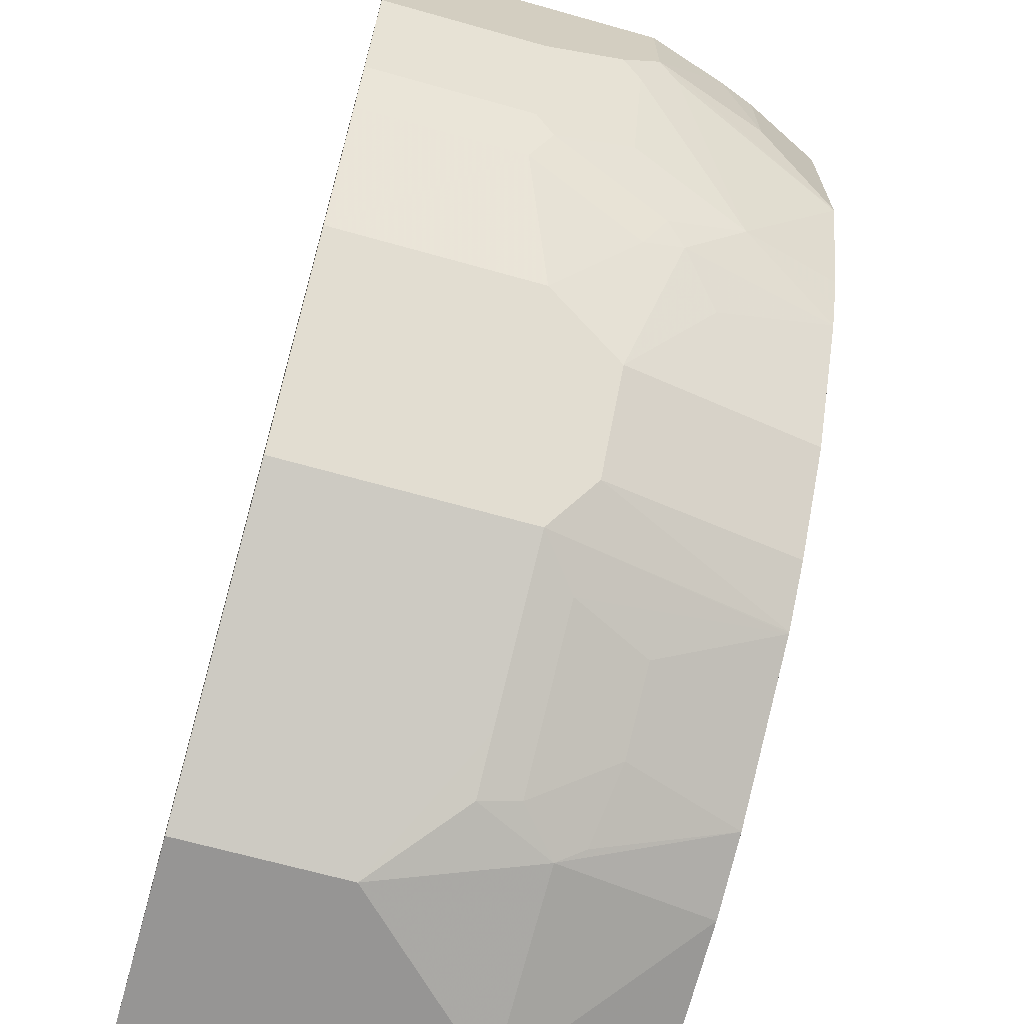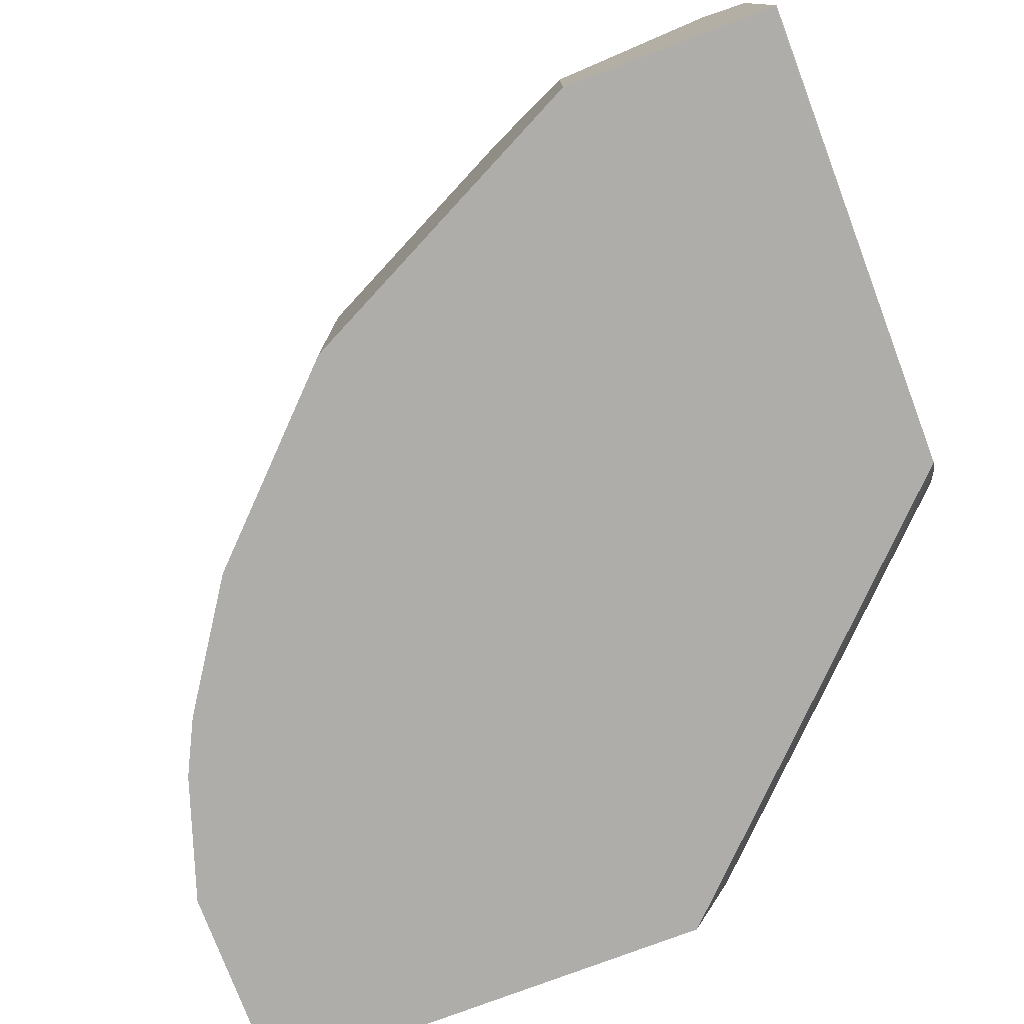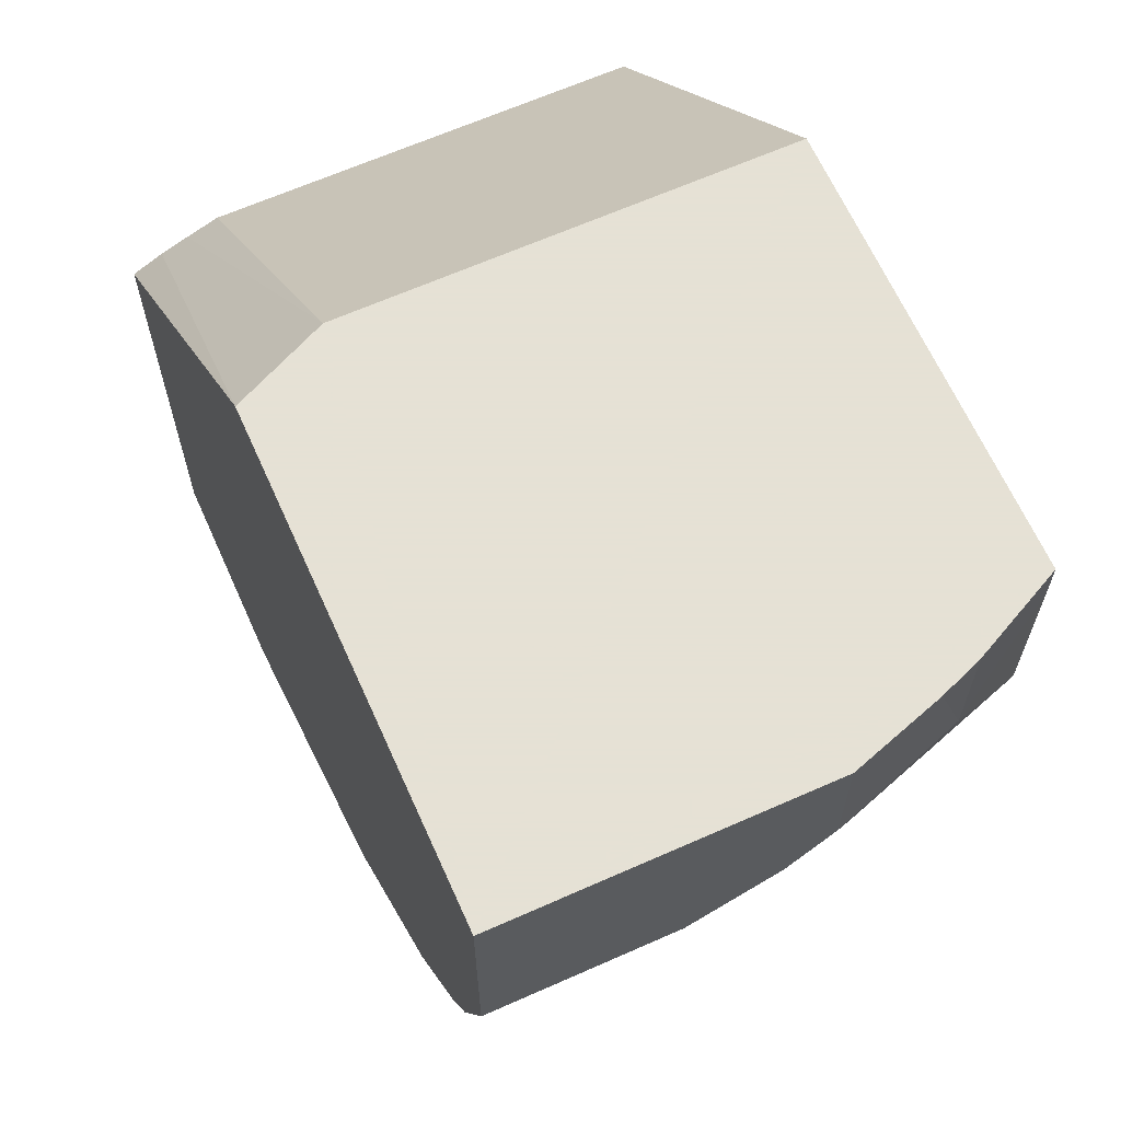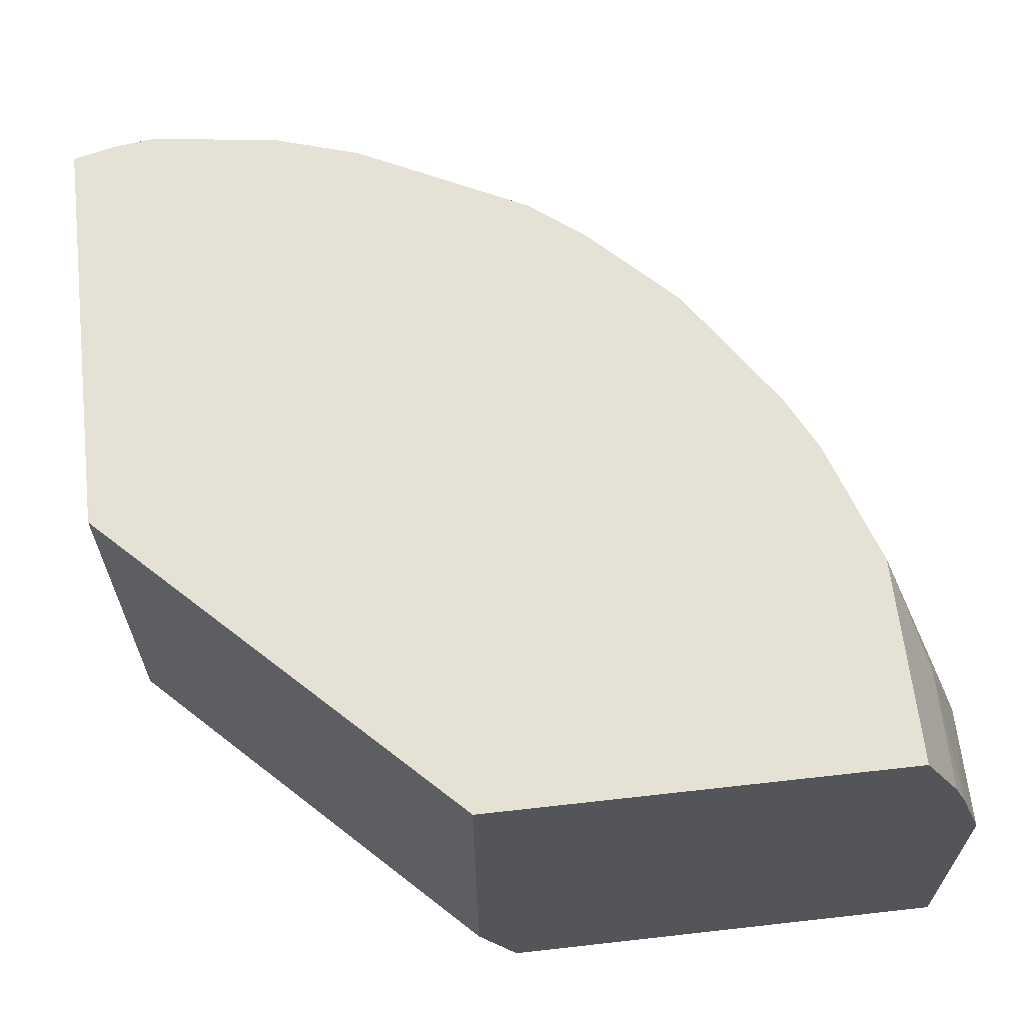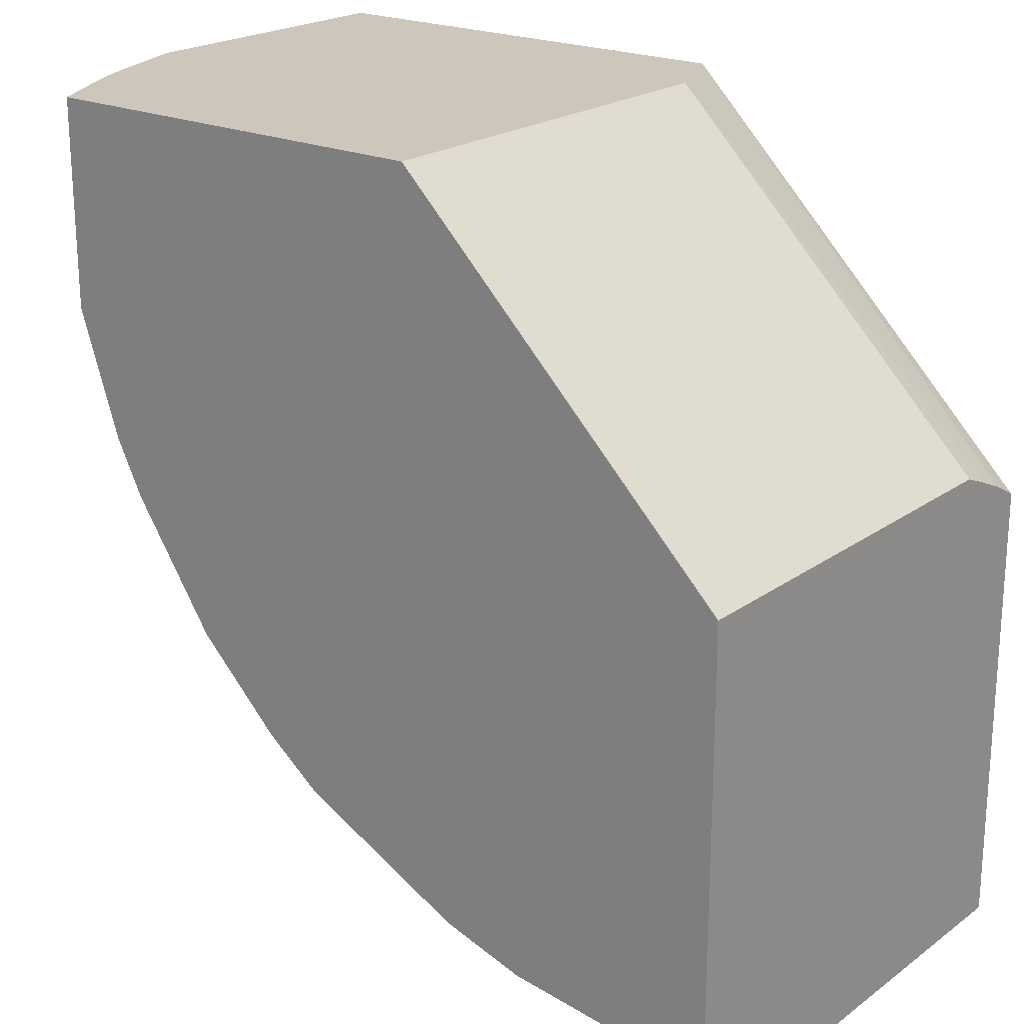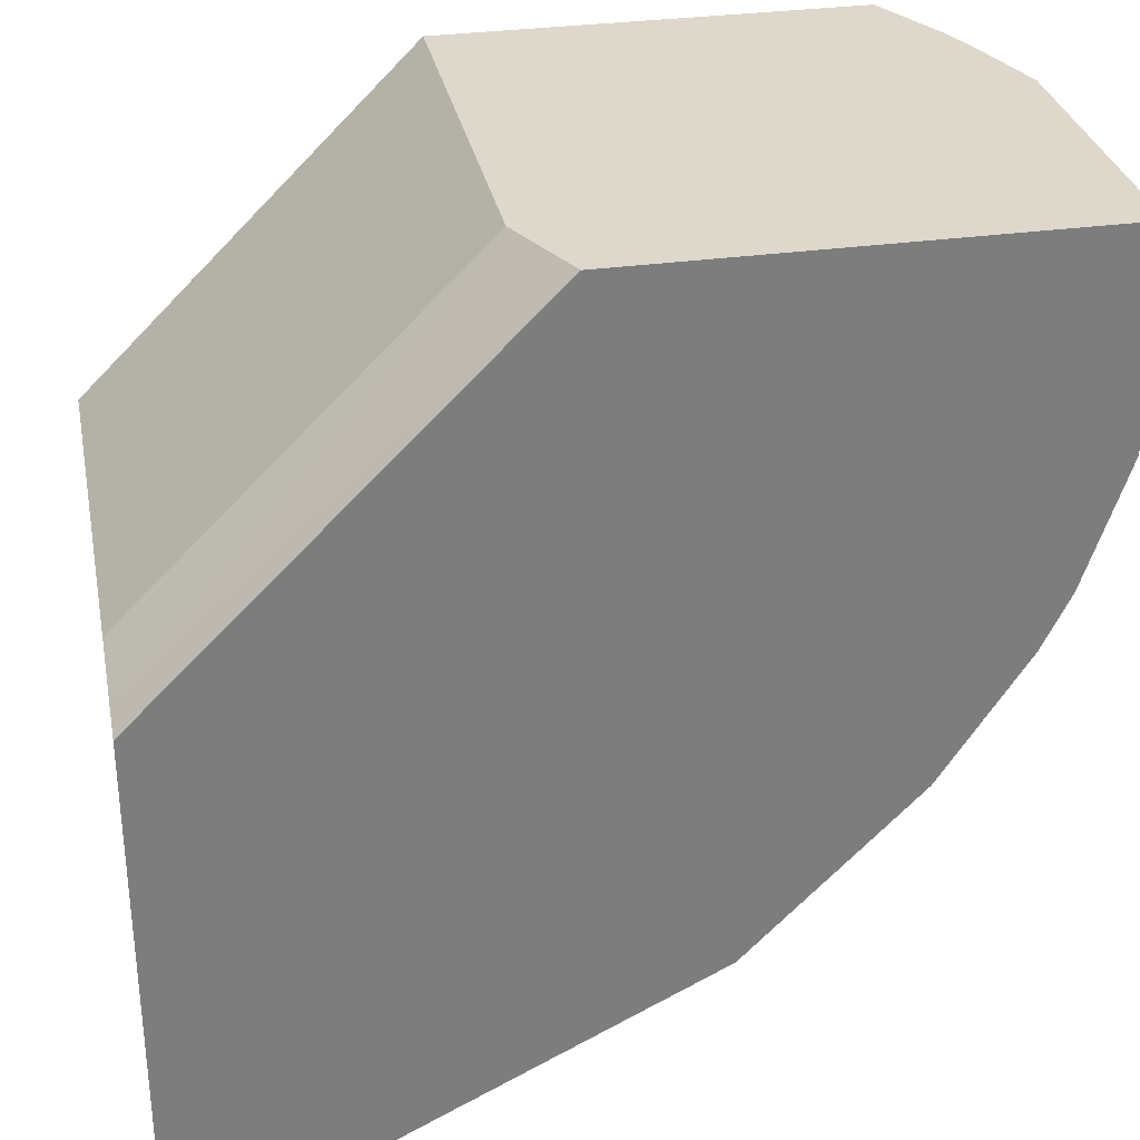
<metadata>
{"format":"obj","ext":"obj","renderer":"f3d","projection":"perspective","resolution":1024,"background":"white","views":[{"elev":-67.6,"azim":-105.7,"up":"+Y"},{"elev":-77.1,"azim":20.7,"up":"+Z"},{"elev":64.9,"azim":-114.1,"up":"+Y"},{"elev":64.6,"azim":173.5,"up":"+Z"},{"elev":21.4,"azim":38.6,"up":"+Y"},{"elev":31.3,"azim":168.7,"up":"+Y"}]}
</metadata>
<code>
v -0.3909 -0.001112 -0.843
v -0.3909 -0.09777 -0.843
v -0.3909 -0.001112 -0.7037
v -0.1754 -0.001112 -0.843
v -0.3909 -0.09777 -0.7623
v -0.3714 -0.1564 -0.843
v -0.3909 -0.05866 -0.7037
v -0.3783 -0.001112 -0.6635
v -0.1564 -0.001112 -0.8014
v 0.0004669 -0.168 -0.8289
v 0.0004669 -0.1757 -0.843
v -0.3909 -0.07819 -0.7233
v -0.3714 -0.1564 -0.7623
v -0.3665 -0.1662 -0.7526
v -0.3657 -0.1678 -0.843
v -0.3714 -0.05866 -0.6451
v -0.386 -0.088 -0.7135
v -0.386 -0.06843 -0.6939
v -0.3518 -0.09777 -0.6055
v -0.3714 -0.001112 -0.6451
v -0.1564 -0.001112 -0.6055
v 0.0004669 -0.1564 -0.8014
v 0.0004669 -0.1625 -0.8161
v 0.0004669 -0.1818 -0.843
v -0.3665 -0.1466 -0.7135
v -0.3583 -0.1824 -0.7623
v -0.347 -0.1857 -0.6939
v -0.347 -0.1662 -0.6549
v -0.3583 -0.1824 -0.843
v -0.371 -0.001112 -0.6443
v -0.3521 -0.01931 -0.6055
v -0.3517 -0.09834 -0.6055
v -3.115e-05 -0.1564 -0.6055
v 0.0004669 -0.1564 -0.6055
v -0.3521 -0.001112 -0.6055
v 0.0004669 -0.3909 -0.8429
v -3.115e-05 -0.3909 -0.843
v -0.3388 -0.202 -0.7037
v -0.3193 -0.2411 -0.7428
v -0.3396 -0.1955 -0.6842
v -0.3193 -0.1824 -0.6055
v -0.3258 -0.1694 -0.6055
v -0.3323 -0.1564 -0.6055
v -0.3193 -0.2411 -0.843
v 0.0004669 -0.1794 -0.6055
v 0.0004669 -0.3909 -0.7037
v -0.09777 -0.3909 -0.843
v -0.2997 -0.2606 -0.7037
v -0.3201 -0.215 -0.6646
v -0.2801 -0.2411 -0.6055
v -0.2997 -0.2606 -0.843
v 0.0004669 -0.3521 -0.6055
v 0.0004669 -0.3858 -0.6837
v -0.01957 -0.3909 -0.6842
v -0.09777 -0.3909 -0.7623
v -0.1255 -0.3771 -0.843
v -0.2411 -0.3192 -0.7233
v -0.2606 -0.2997 -0.7037
v -0.2411 -0.2802 -0.6055
v -0.2411 -0.3192 -0.843
v 0.0004669 -0.3711 -0.6446
v -0.01877 -0.3569 -0.6055
v 0.0004669 -0.3714 -0.6451
v -0.03857 -0.3595 -0.6055
v -0.09777 -0.3518 -0.6055
v -0.1173 -0.3714 -0.6842
v -0.1368 -0.3714 -0.7233
v -0.1629 -0.3584 -0.7233
v -0.189 -0.3453 -0.7233
v -0.215 -0.3323 -0.7233
v -0.2297 -0.325 -0.843
v -0.2175 -0.3274 -0.7037
v -0.2145 -0.3009 -0.6055
v -0.2152 -0.3005 -0.6055
v -0.1363 -0.34 -0.6055
v -0.1238 -0.3648 -0.6711
v -0.1588 -0.347 -0.6646
v -0.1393 -0.3665 -0.7037
v -0.1979 -0.3274 -0.6646
v -0.1754 -0.3205 -0.6055
f 48 51 60
f 30 31 35
f 33 45 34
f 36 46 54
f 36 54 55
f 36 55 47
f 36 47 37
f 38 39 48
f 38 48 40
f 39 51 48
f 40 49 41
f 41 49 50
f 46 53 54
f 47 55 56
f 28 43 32
f 39 44 51
f 40 48 49
f 24 36 37
f 28 41 42
f 19 65 64
f 48 60 57
f 19 64 62
f 19 62 52
f 19 52 45
f 19 45 33
f 19 33 21
f 28 42 43
f 19 21 35
f 21 33 34
f 26 29 44
f 26 44 39
f 26 39 38
f 27 38 40
f 27 40 28
f 28 40 41
f 19 35 31
f 48 57 58
f 57 73 74
f 48 59 50
f 61 62 63
f 65 75 66
f 66 75 76
f 66 76 77
f 66 77 78
f 66 78 67
f 67 78 68
f 58 74 59
f 68 78 72
f 69 72 70
f 72 79 73
f 72 78 77
f 72 77 79
f 73 79 77
f 73 77 80
f 19 75 65
f 68 72 69
f 48 58 59
f 57 74 58
f 57 70 72
f 48 50 49
f 52 62 61
f 53 63 54
f 54 63 62
f 54 62 64
f 54 64 65
f 54 65 66
f 57 72 73
f 54 66 55
f 55 67 68
f 55 68 69
f 55 69 70
f 55 70 71
f 55 71 56
f 57 60 71
f 57 71 70
f 55 66 67
f 19 80 75
f 7 12 17
f 19 74 73
f 1 51 44
f 1 44 29
f 1 29 15
f 1 15 6
f 1 6 2
f 2 6 13
f 2 13 5
f 3 7 8
f 4 9 10
f 4 10 11
f 5 13 14
f 5 14 12
f 6 14 13
f 6 15 14
f 7 16 8
f 1 60 51
f 1 71 60
f 1 56 71
f 1 47 56
f 75 77 76
f 1 2 5
f 1 5 12
f 1 12 7
f 1 7 3
f 1 3 8
f 1 8 20
f 7 17 18
f 1 20 30
f 1 35 21
f 1 21 9
f 1 9 4
f 1 4 11
f 1 11 24
f 1 24 37
f 1 37 47
f 1 30 35
f 7 18 19
f 7 19 16
f 8 16 20
f 14 38 27
f 14 27 28
f 14 28 25
f 16 30 20
f 16 19 31
f 16 31 30
f 17 25 28
f 14 26 38
f 17 28 18
f 18 32 19
f 19 32 43
f 19 43 42
f 19 42 41
f 19 41 50
f 19 50 59
f 19 59 74
f 18 28 32
f 19 73 80
f 14 29 26
f 12 25 17
f 9 21 34
f 9 34 22
f 9 22 23
f 9 23 10
f 10 23 22
f 10 22 34
f 10 34 45
f 14 15 29
f 10 45 52
f 10 61 63
f 10 63 53
f 10 53 46
f 10 46 36
f 10 36 24
f 10 24 11
f 12 14 25
f 10 52 61
f 75 80 77

</code>
